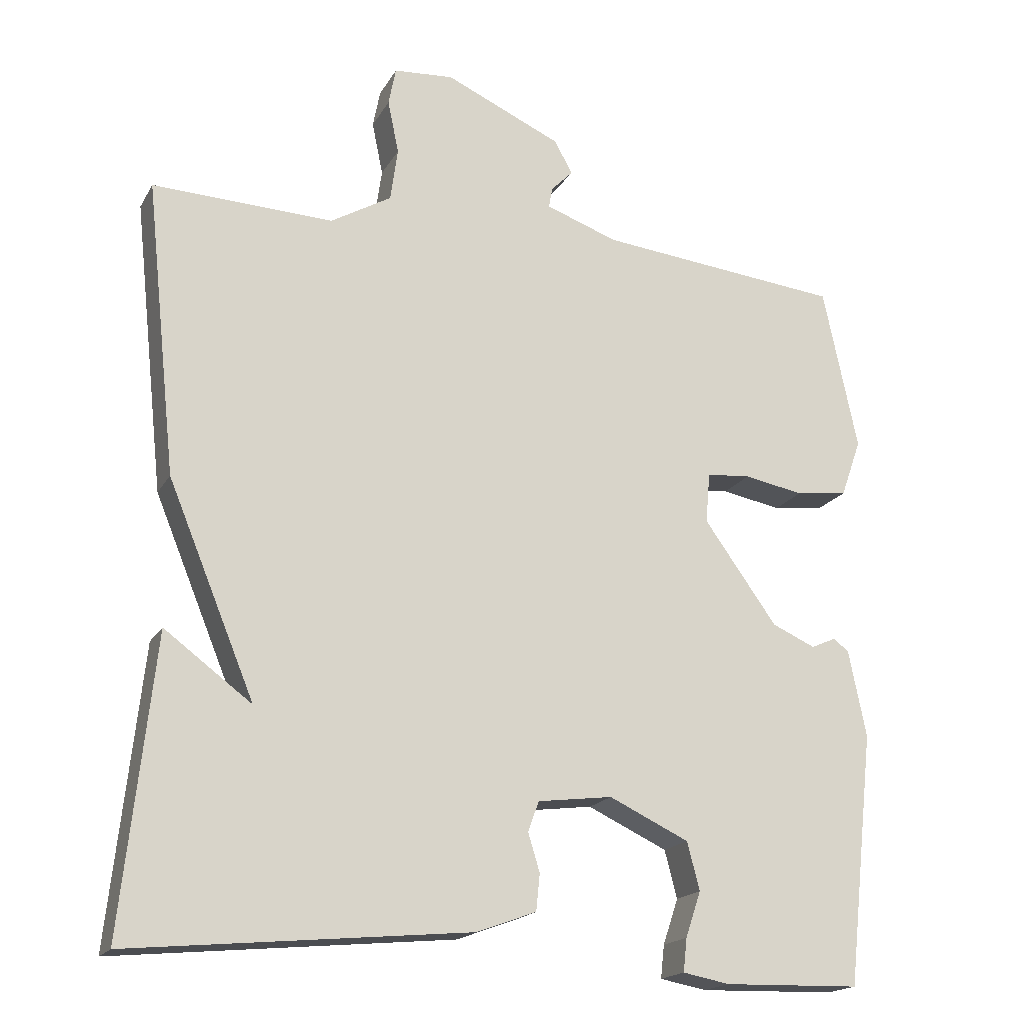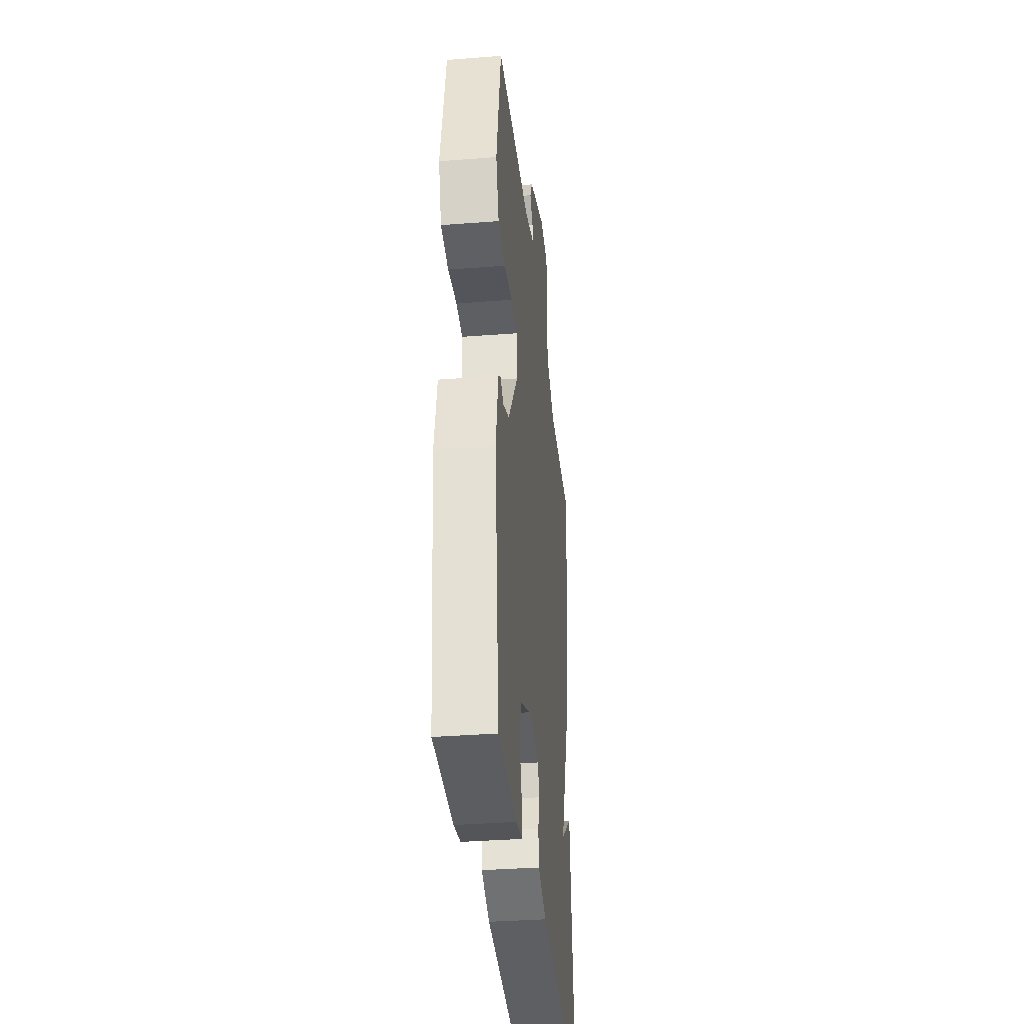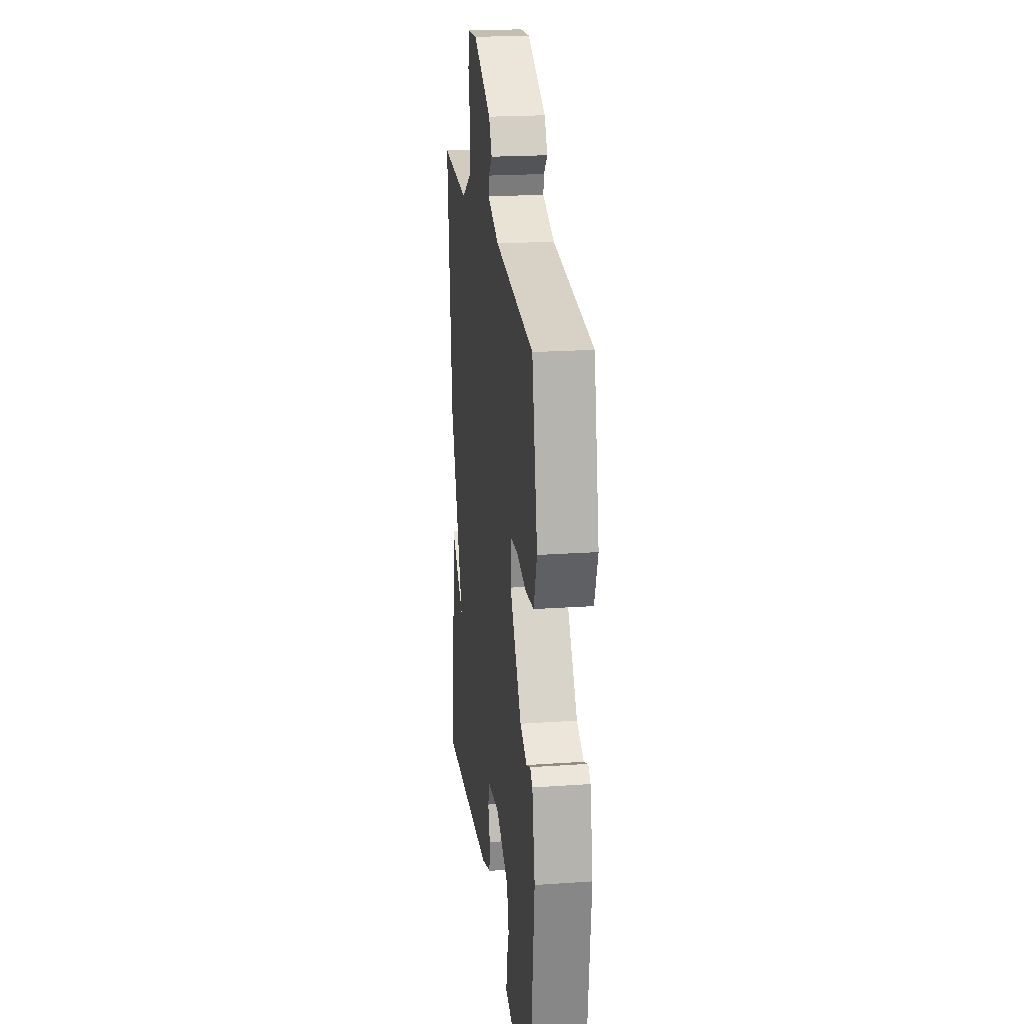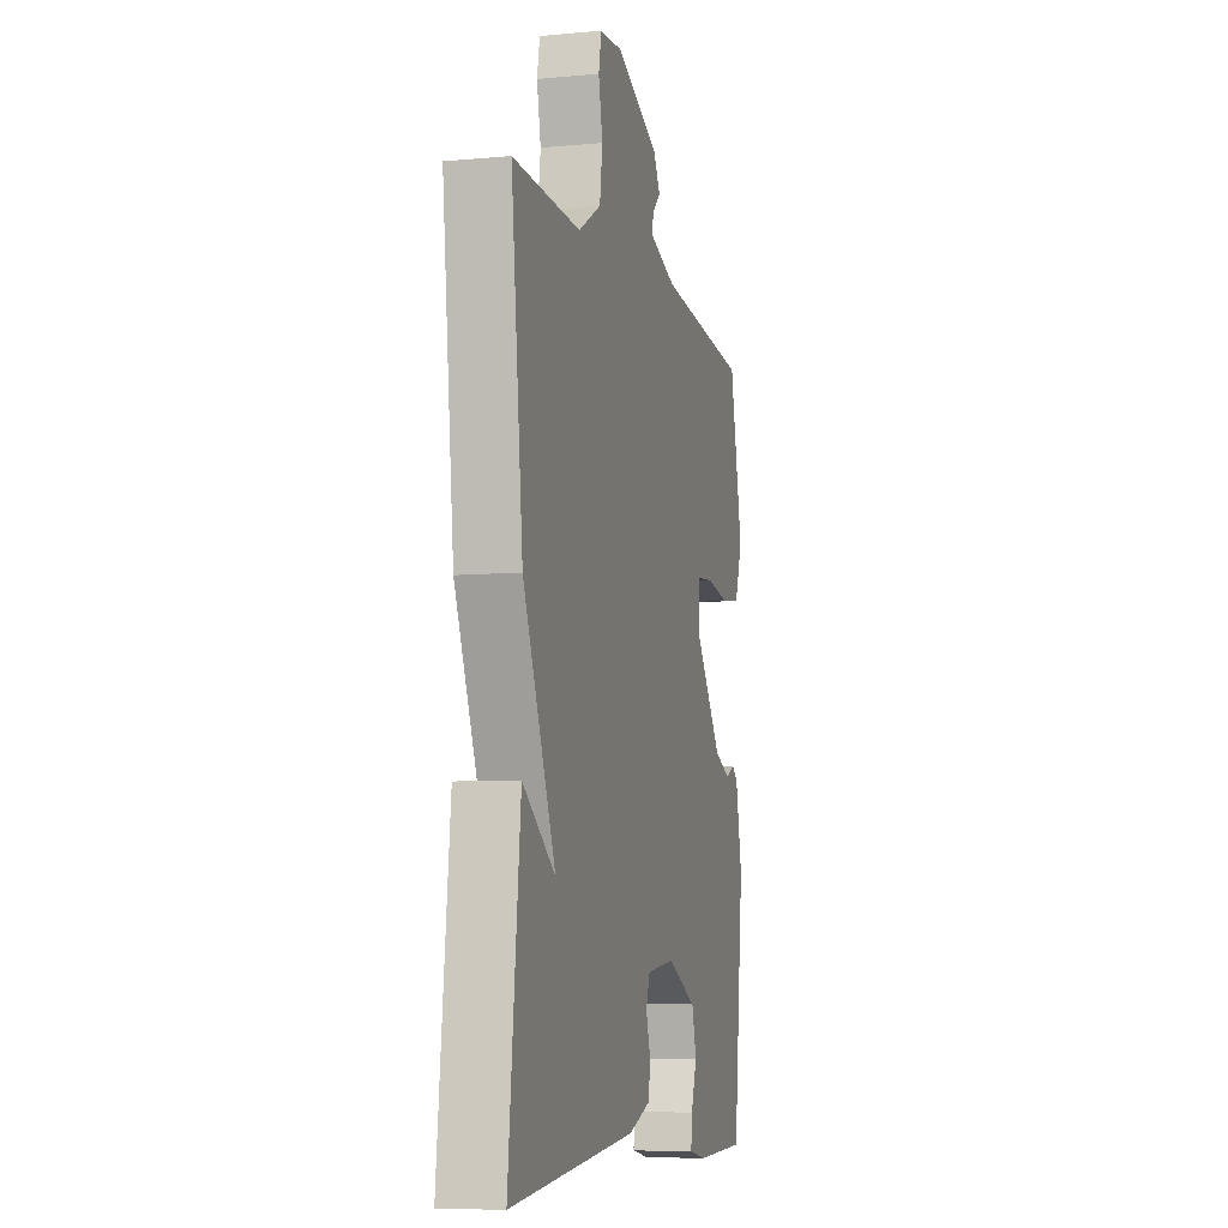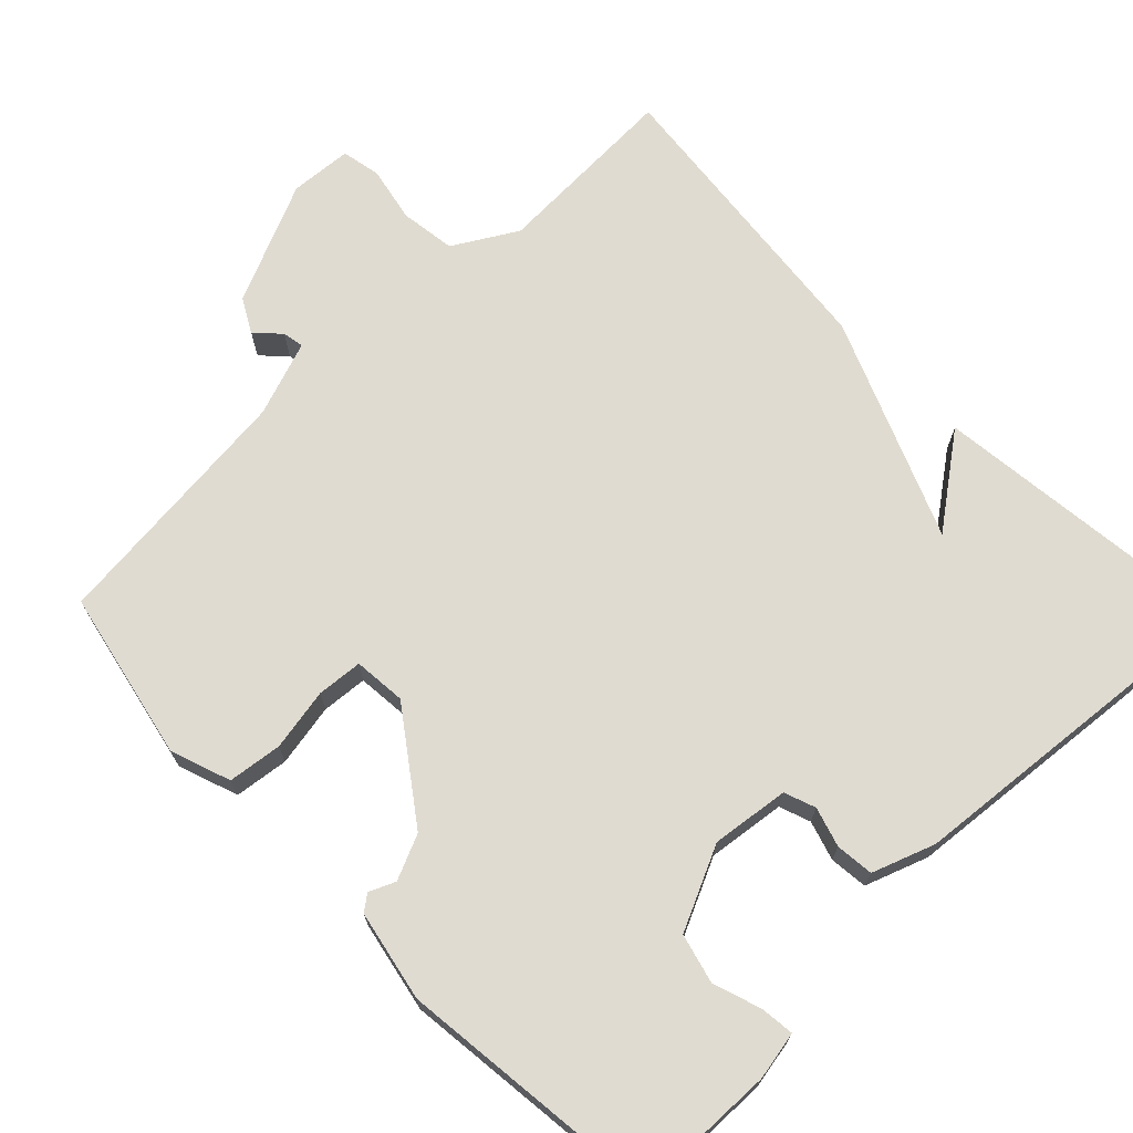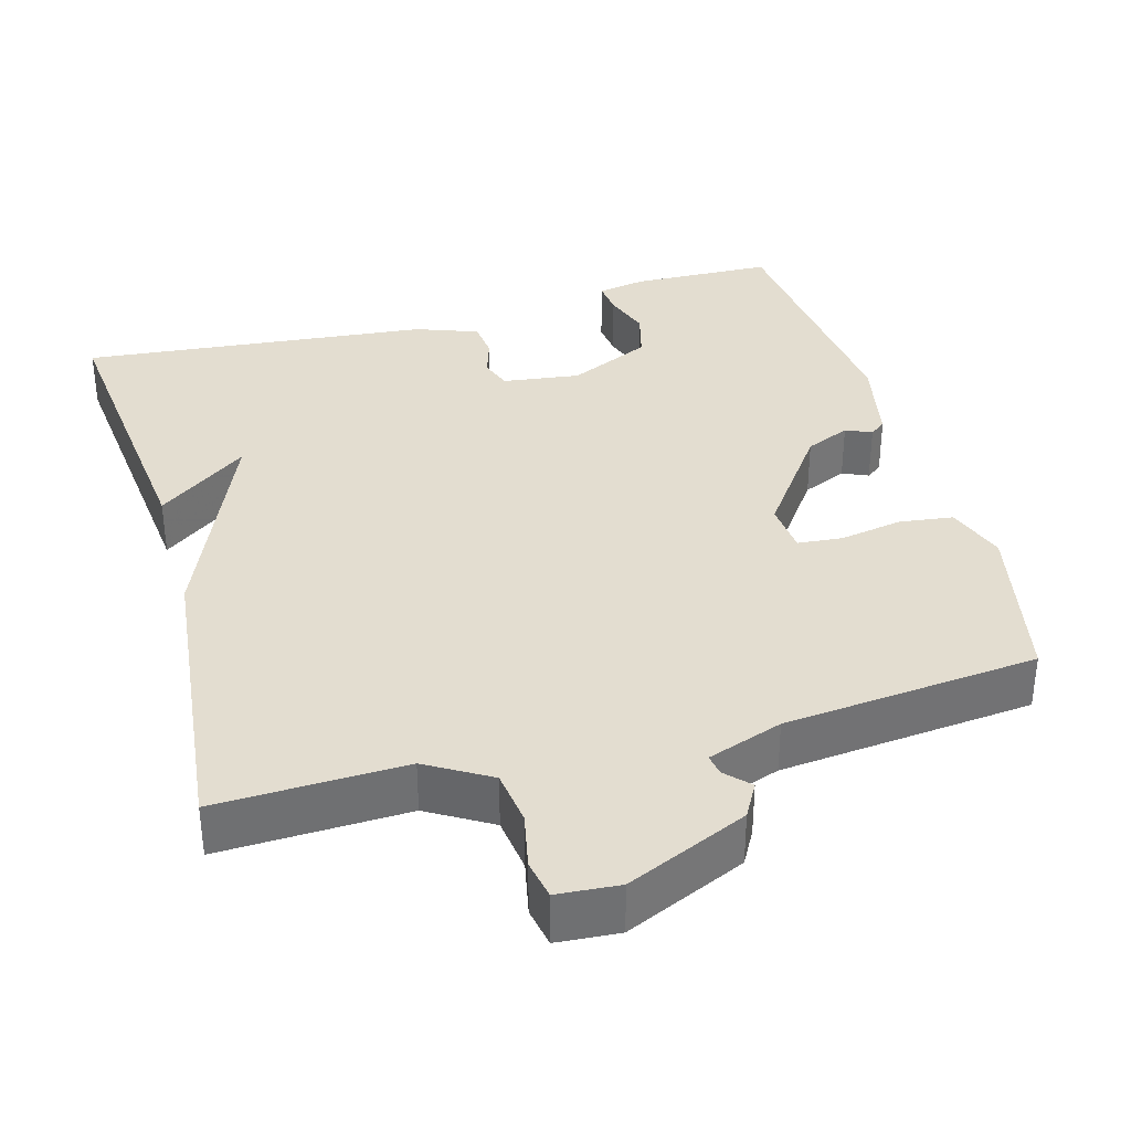
<metadata>
{"format":"obj","ext":"obj","renderer":"f3d","projection":"perspective","resolution":1024,"background":"white","views":[{"elev":-18.4,"azim":-21.4,"up":"+Z"},{"elev":-35.3,"azim":95.9,"up":"+Z"},{"elev":21.7,"azim":83.1,"up":"+Z"},{"elev":-7.3,"azim":-75.3,"up":"+Z"},{"elev":70.1,"azim":135.8,"up":"+Y"},{"elev":35.5,"azim":-15.5,"up":"+Y"}]}
</metadata>
<code>
v -0.5 0.07 -0.5
v -0.457 0.07 -0.101
v -0.338 0.07 -0.189
v -0.457 0.07 0.099
v -0.5 0.07 0.5
v -0.253 0.07 0.491
v -0.17 0.07 0.54
v -0.16 0.07 0.613
v -0.175 0.07 0.686
v -0.165 0.07 0.738
v -0.083 0.07 0.744
v 0.076 0.07 0.673
v 0.101 0.07 0.628
v 0.071 0.07 0.597
v 0.066 0.07 0.569
v 0.165 0.07 0.534
v 0.5 0.07 0.5
v 0.547 0.07 0.276
v 0.519 0.07 0.197
v 0.448 0.07 0.188
v 0.366 0.07 0.203
v 0.306 0.07 0.198
v 0.3 0.07 0.129
v 0.4 0.07 -0.01
v 0.459 0.07 -0.036
v 0.493 0.07 -0.021
v 0.514 0.07 -0.037
v 0.538 0.07 -0.156
v 0.5 0.07 -0.5
v 0.313 0.07 -0.505
v 0.249 0.07 -0.493
v 0.254 0.07 -0.448
v 0.275 0.07 -0.386
v 0.258 0.07 -0.321
v 0.149 0.07 -0.27
v 0.047 0.07 -0.283
v 0.032 0.07 -0.324
v 0.048 0.07 -0.376
v 0.043 0.07 -0.426
v -0.039 0.07 -0.456
v -0.5 0 -0.5
v -0.457 0 -0.101
v -0.338 0 -0.189
v -0.457 0 0.099
v -0.5 0 0.5
v -0.253 0 0.491
v -0.17 0 0.54
v -0.16 0 0.613
v -0.175 0 0.686
v -0.165 0 0.738
v -0.083 0 0.744
v 0.076 0 0.673
v 0.101 0 0.628
v 0.071 0 0.597
v 0.066 0 0.569
v 0.165 0 0.534
v 0.5 0 0.5
v 0.547 0 0.276
v 0.519 0 0.197
v 0.448 0 0.188
v 0.366 0 0.203
v 0.306 0 0.198
v 0.3 0 0.129
v 0.4 0 -0.01
v 0.459 0 -0.036
v 0.493 0 -0.021
v 0.514 0 -0.037
v 0.538 0 -0.156
v 0.5 0 -0.5
v 0.313 0 -0.505
v 0.249 0 -0.493
v 0.254 0 -0.448
v 0.275 0 -0.386
v 0.258 0 -0.321
v 0.149 0 -0.27
v 0.047 0 -0.283
v 0.032 0 -0.324
v 0.048 0 -0.376
v 0.043 0 -0.426
v -0.039 0 -0.456
f 39 40 1
f 38 39 1
f 37 38 1
f 36 37 1
f 31 32 33
f 30 31 33
f 29 30 33
f 28 29 33
f 27 28 33
f 26 27 33
f 25 26 33
f 24 25 33 34
f 23 24 34 35
f 19 20 21
f 18 19 21
f 17 18 21
f 16 17 21
f 15 16 21 22
f 12 13 14
f 11 12 14
f 10 11 14
f 9 10 14
f 8 9 14
f 7 8 14 15
f 23 35 36
f 22 23 36
f 15 22 36
f 7 15 36
f 6 7 36
f 1 2 3
f 36 1 3
f 5 6 36
f 4 5 36
f 3 4 36
f 41 80 79
f 41 79 78
f 41 78 77
f 41 77 76
f 73 72 71
f 73 71 70
f 73 70 69
f 73 69 68
f 73 68 67
f 73 67 66
f 73 66 65
f 74 73 65 64
f 75 74 64 63
f 61 60 59
f 61 59 58
f 61 58 57
f 61 57 56
f 62 61 56 55
f 54 53 52
f 54 52 51
f 54 51 50
f 54 50 49
f 54 49 48
f 55 54 48 47
f 76 75 63
f 76 63 62
f 76 62 55
f 76 55 47
f 76 47 46
f 43 42 41
f 43 41 76
f 76 46 45
f 76 45 44
f 76 44 43
f 1 41 42 2
f 2 42 43 3
f 3 43 44 4
f 4 44 45 5
f 5 45 46 6
f 6 46 47 7
f 7 47 48 8
f 8 48 49 9
f 9 49 50 10
f 10 50 51 11
f 11 51 52 12
f 12 52 53 13
f 13 53 54 14
f 14 54 55 15
f 15 55 56 16
f 16 56 57 17
f 17 57 58 18
f 18 58 59 19
f 19 59 60 20
f 20 60 61 21
f 21 61 62 22
f 22 62 63 23
f 23 63 64 24
f 24 64 65 25
f 25 65 66 26
f 26 66 67 27
f 27 67 68 28
f 28 68 69 29
f 29 69 70 30
f 30 70 71 31
f 31 71 72 32
f 32 72 73 33
f 33 73 74 34
f 34 74 75 35
f 35 75 76 36
f 36 76 77 37
f 37 77 78 38
f 38 78 79 39
f 39 79 80 40
f 40 80 41 1

</code>
